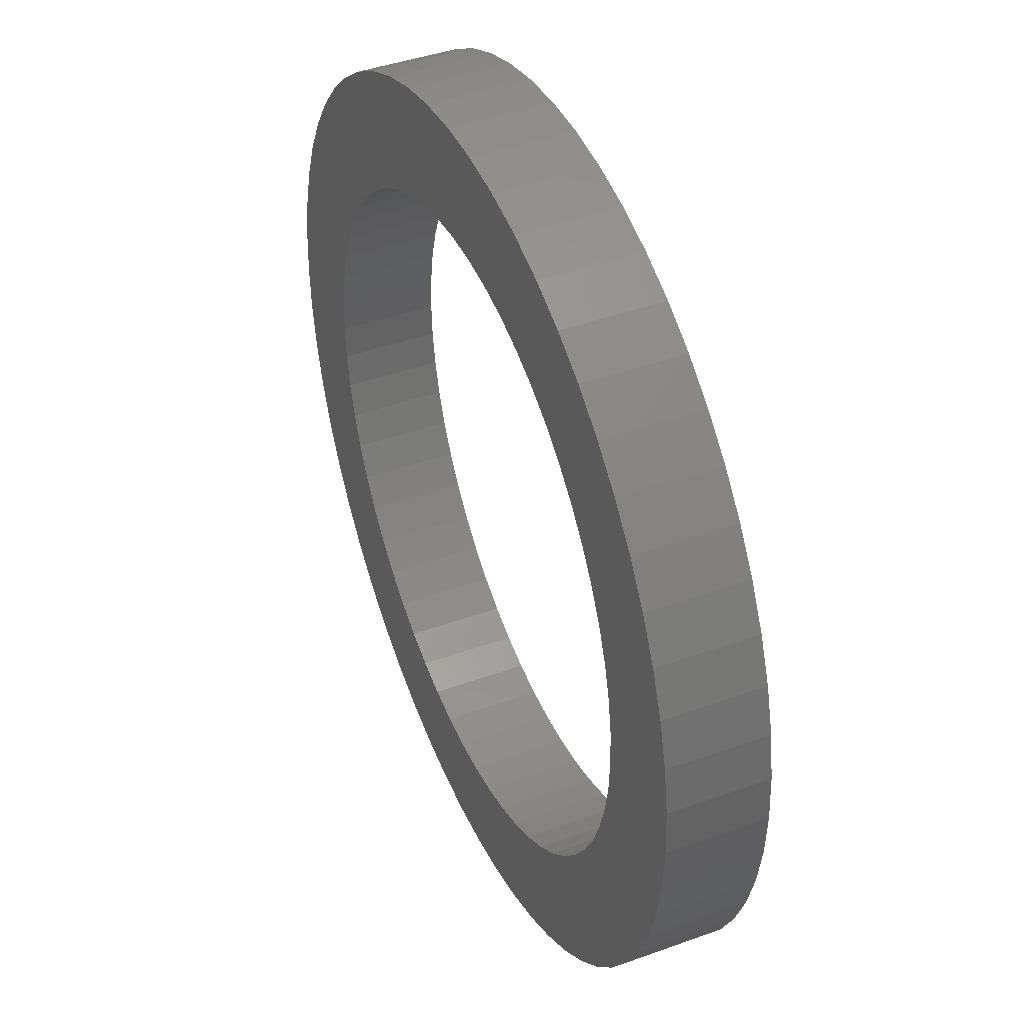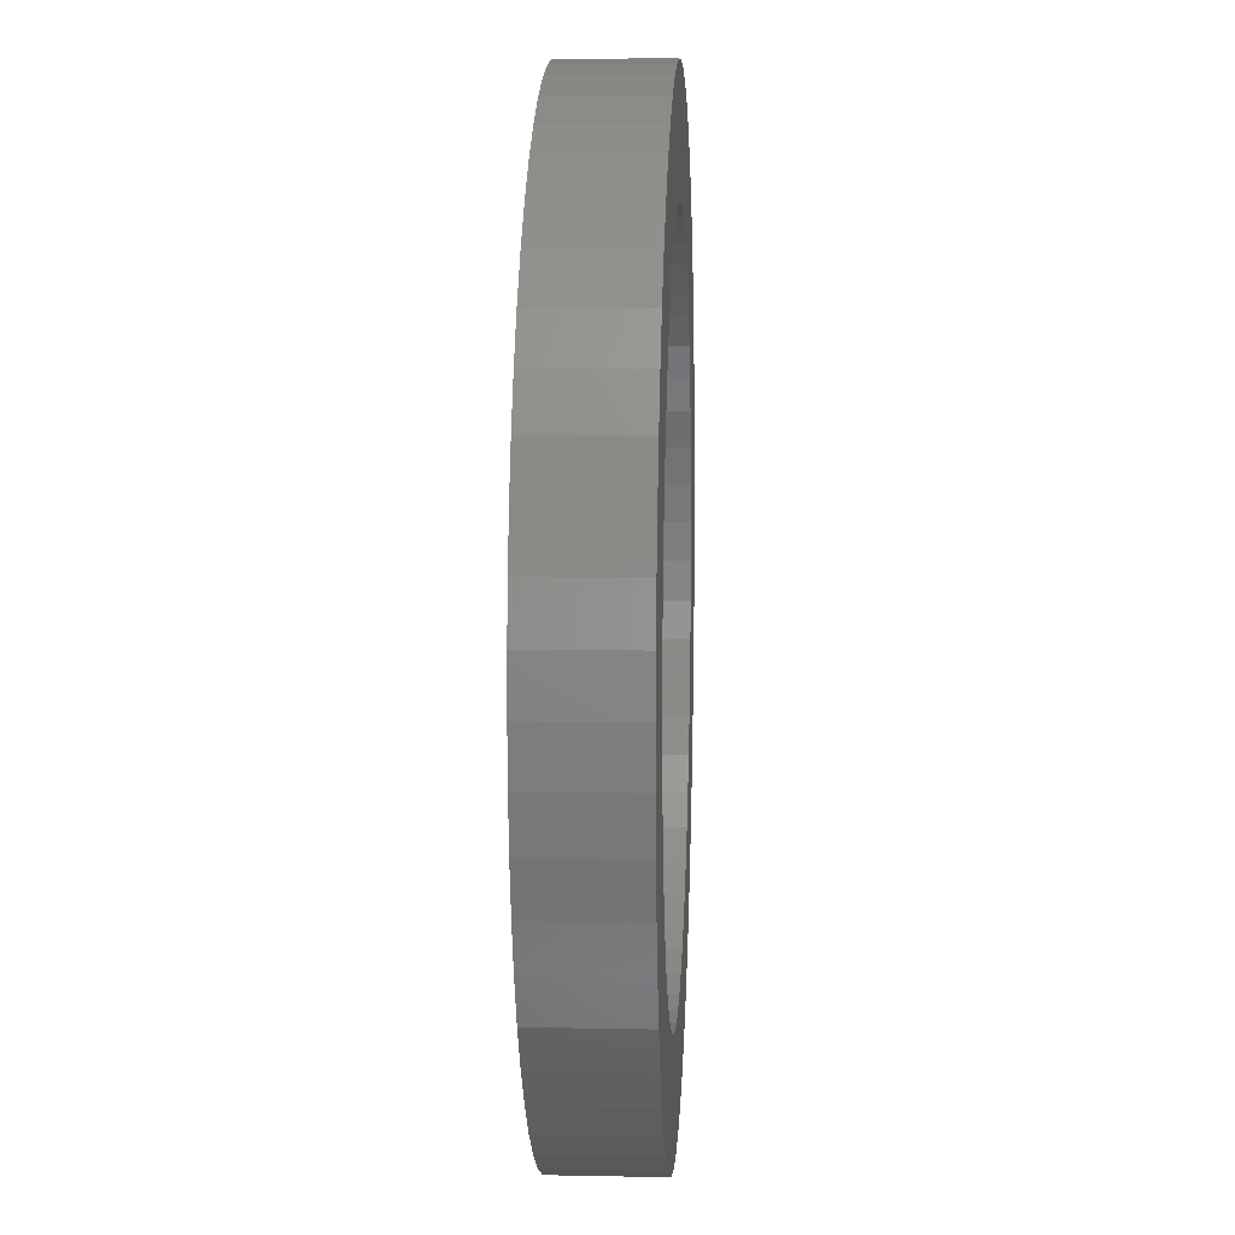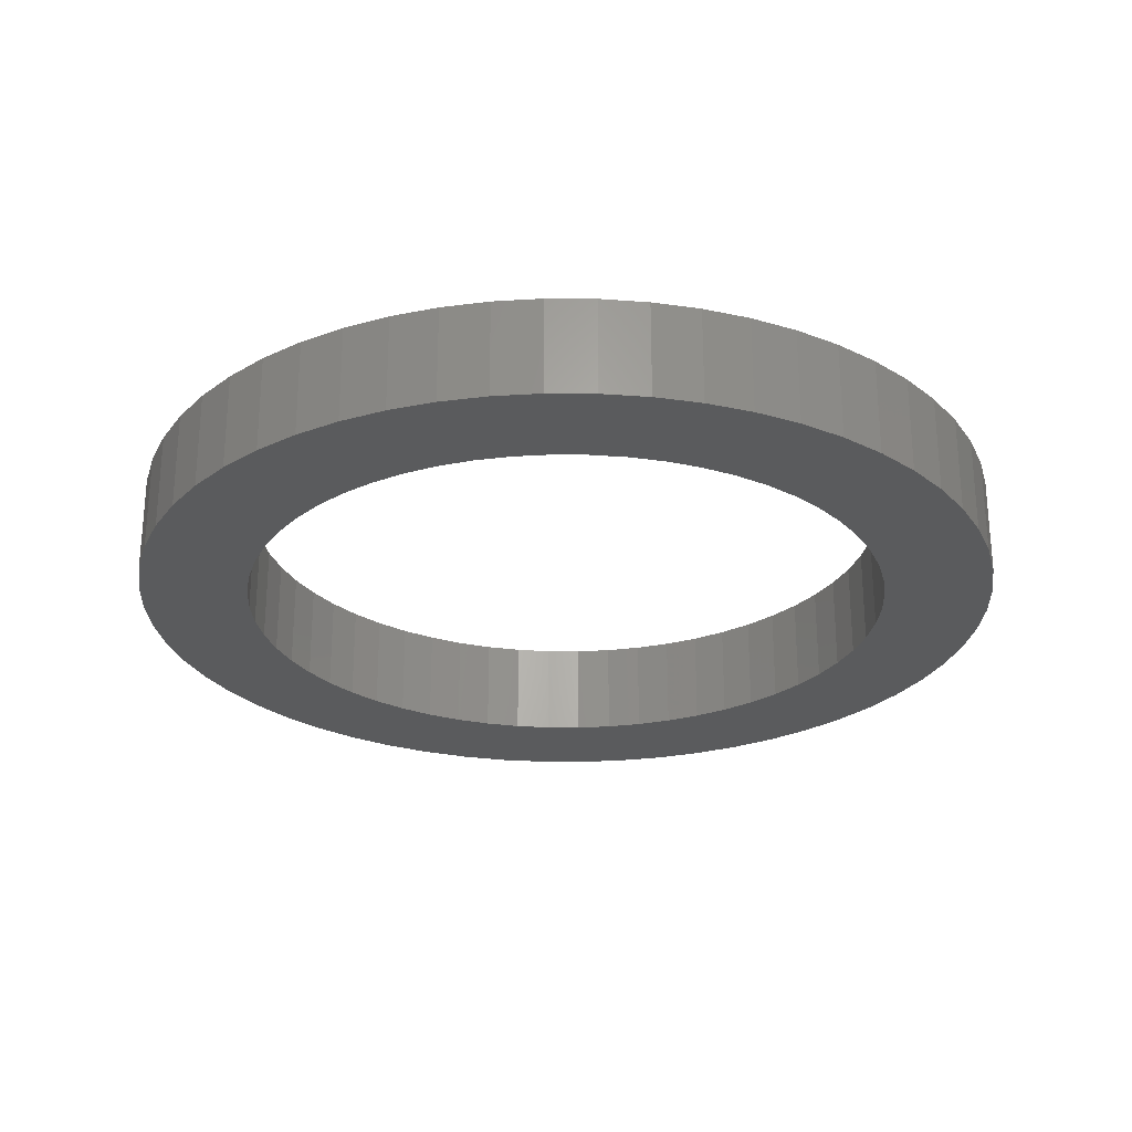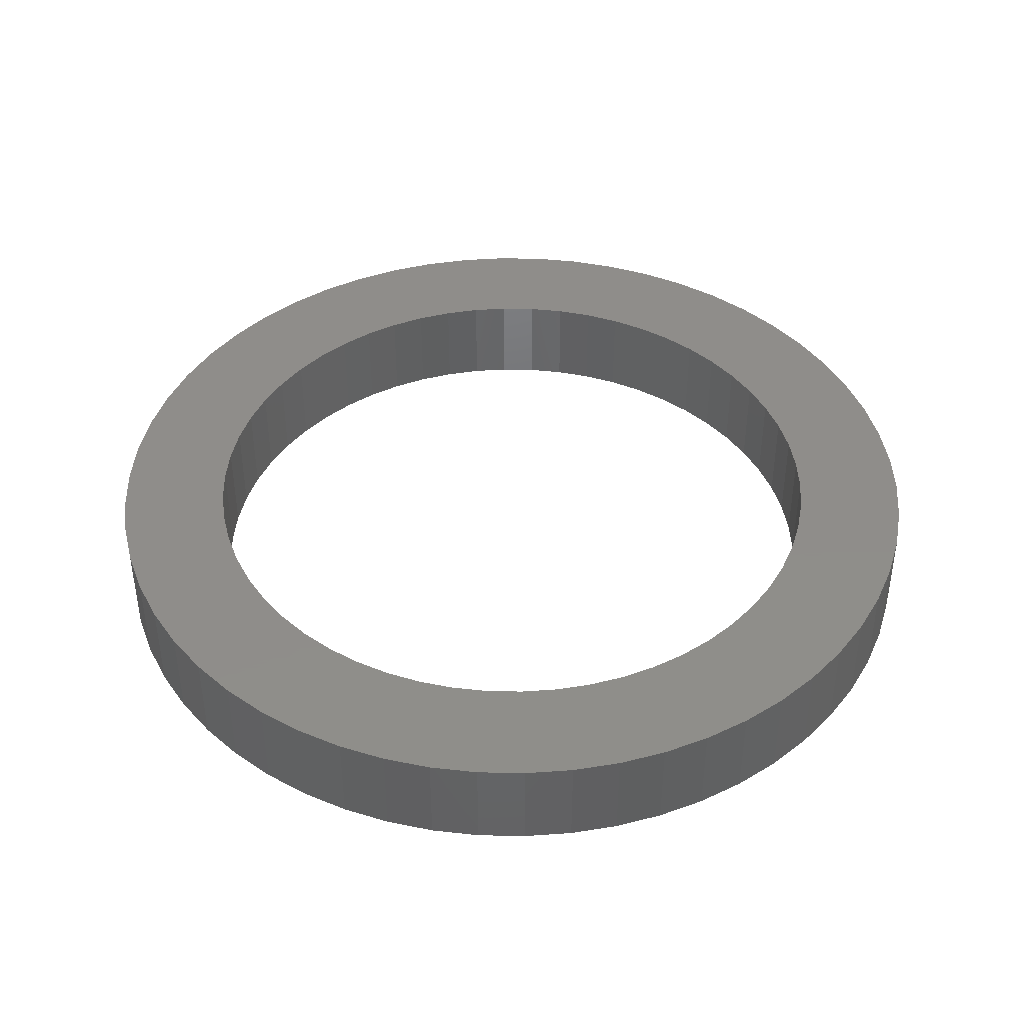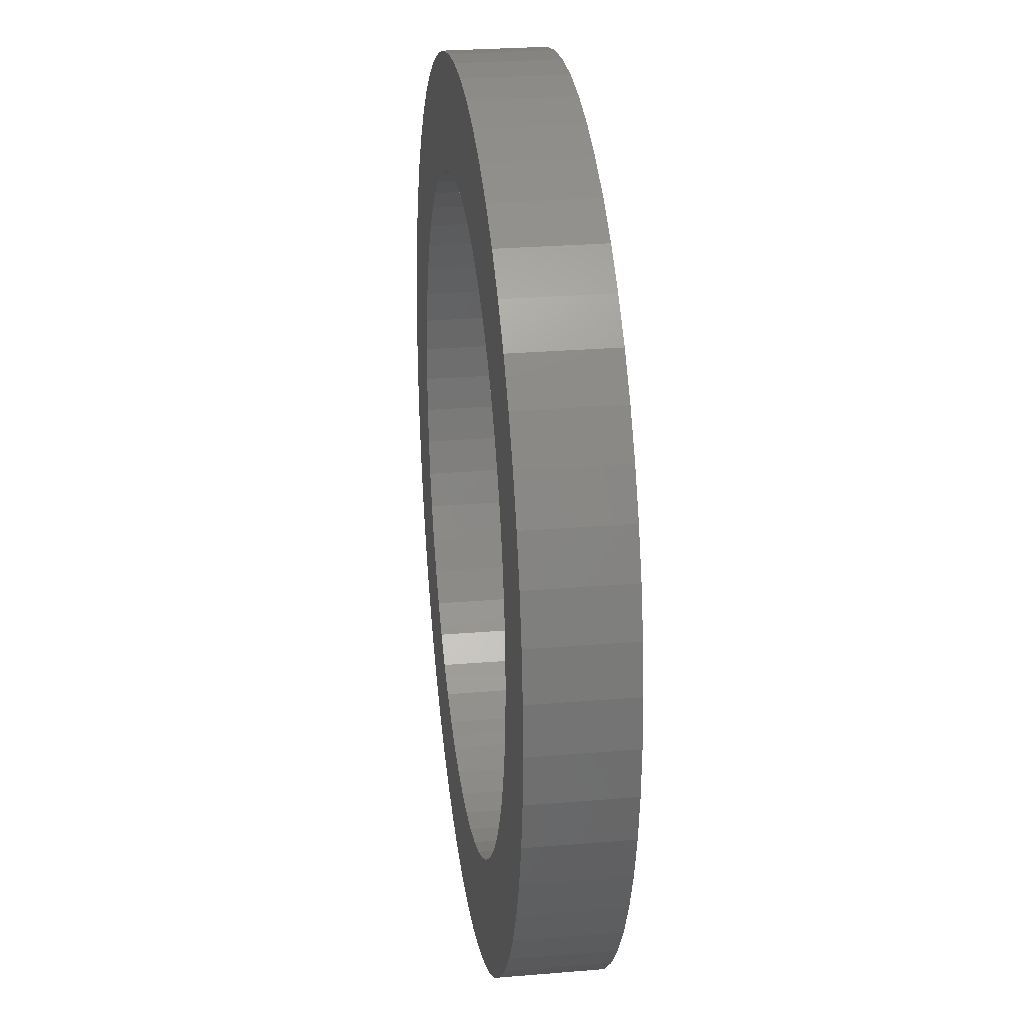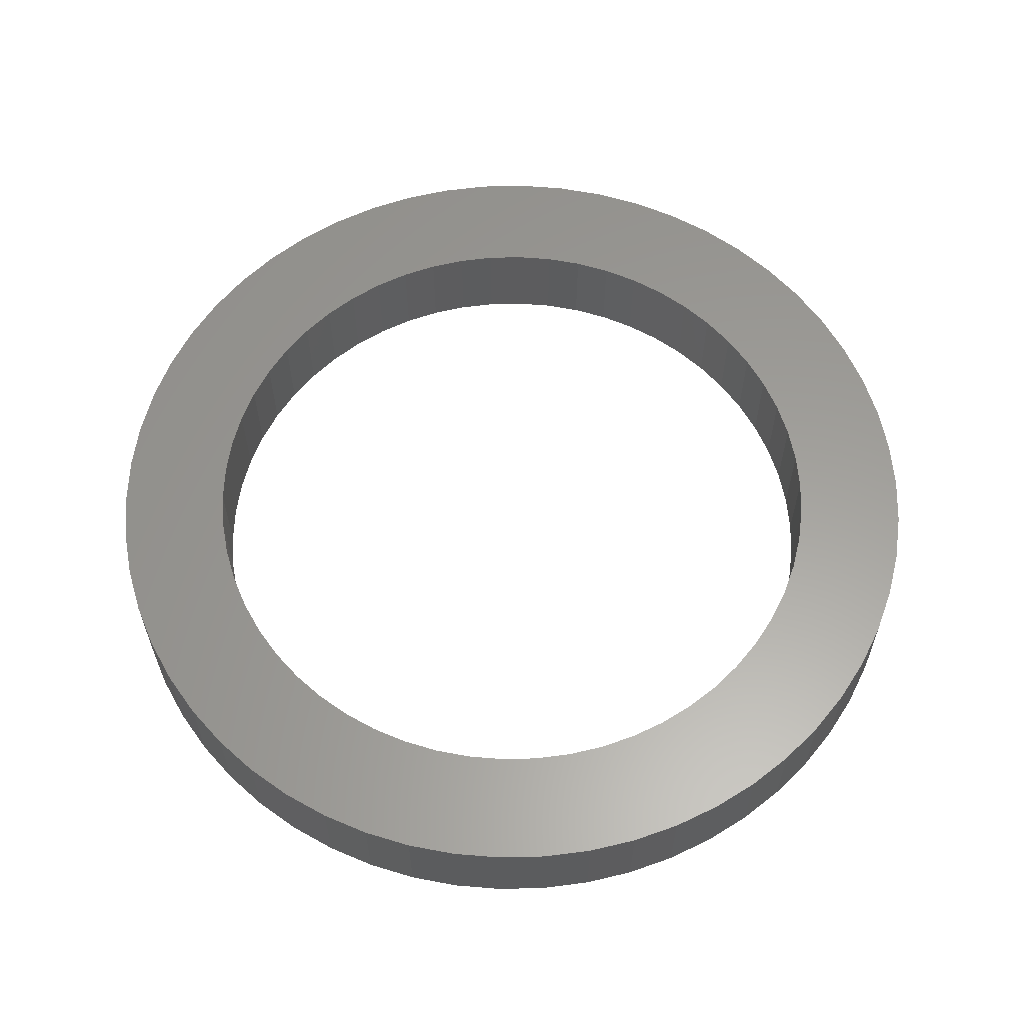
<metadata>
{"format":"stl","ext":"stl","renderer":"f3d","projection":"perspective","resolution":1024,"background":"white","views":[{"elev":42.6,"azim":-113.3,"up":"+Y"},{"elev":9.0,"azim":93.1,"up":"+Y"},{"elev":-26.2,"azim":42.9,"up":"+Z"},{"elev":42.1,"azim":7.6,"up":"+Z"},{"elev":26.6,"azim":-97.5,"up":"+Y"},{"elev":60.5,"azim":153.8,"up":"+Z"}]}
</metadata>
<code>
# stl→obj: 232 verts, 464 faces
v 6.71 0.7298 0
v 8.947 0.9731 0
v 6.75 3.659e-15 0
v 9 1.653e-15 0
v 6.71 -0.7298 0
v 8.947 -0.9731 0
v 6.592 -1.451 0
v 8.79 -1.935 0
v 6.397 -2.155 0
v 8.529 -2.874 0
v 6.126 -2.834 0
v 8.168 -3.779 0
v 5.784 -3.48 0
v 7.712 -4.64 0
v 5.374 -4.085 0
v 7.165 -5.447 0
v 4.9 -4.642 0
v 6.534 -6.189 0
v 4.37 -5.145 0
v 5.826 -6.859 0
v 3.788 -5.587 0
v 5.051 -7.449 0
v 3.162 -5.964 0
v 4.216 -7.952 0
v 2.498 -6.271 0
v 3.331 -8.361 0
v 1.806 -6.504 0
v 2.408 -8.672 0
v 1.092 -6.661 0
v 1.456 -8.881 0
v 0.3654 -6.74 0
v 0.4873 -8.987 0
v -0.3654 -6.74 0
v -0.4873 -8.987 0
v -1.092 -6.661 0
v -1.456 -8.881 0
v -1.806 -6.504 0
v -2.408 -8.672 0
v -2.498 -6.271 0
v -3.331 -8.361 0
v -3.162 -5.964 0
v -4.216 -7.952 0
v -3.788 -5.587 0
v -5.051 -7.449 0
v -4.37 -5.145 0
v -5.826 -6.859 0
v -4.9 -4.642 0
v -6.534 -6.189 0
v -5.374 -4.085 0
v -7.165 -5.447 0
v -5.784 -3.48 0
v -7.712 -4.64 0
v -6.126 -2.834 0
v -8.168 -3.779 0
v -6.397 -2.155 0
v -8.529 -2.874 0
v -6.592 -1.451 0
v -8.79 -1.935 0
v -6.71 -0.7298 0
v -8.947 -0.9731 0
v -6.75 1.179e-15 0
v -9 5.511e-16 0
v -6.71 0.7298 0
v -8.947 0.9731 0
v -6.592 1.451 0
v -8.79 1.935 0
v -6.397 2.155 0
v -8.529 2.874 0
v -6.126 2.834 0
v -8.168 3.779 0
v -5.784 3.48 0
v -7.712 4.64 0
v -5.374 4.085 0
v -7.165 5.447 0
v -4.9 4.642 0
v -6.534 6.189 0
v -4.37 5.145 0
v -5.826 6.859 0
v -3.788 5.587 0
v -5.051 7.449 0
v -3.162 5.964 0
v -4.216 7.952 0
v -2.498 6.271 0
v -3.331 8.361 0
v -1.806 6.504 0
v -2.408 8.672 0
v -1.092 6.661 0
v -1.456 8.881 0
v -0.3654 6.74 0
v -0.4873 8.987 0
v 0.3654 6.74 0
v 0.4873 8.987 0
v 1.092 6.661 0
v 1.456 8.881 0
v 1.806 6.504 0
v 2.408 8.672 0
v 2.498 6.271 0
v 3.331 8.361 0
v 3.162 5.964 0
v 4.216 7.952 0
v 3.788 5.587 0
v 5.051 7.449 0
v 4.37 5.145 0
v 5.826 6.859 0
v 4.9 4.642 0
v 6.534 6.189 0
v 5.374 4.085 0
v 7.165 5.447 0
v 5.784 3.48 0
v 7.712 4.64 0
v 6.126 2.834 0
v 8.168 3.779 0
v 6.397 2.155 0
v 8.529 2.874 0
v 6.592 1.451 0
v 8.79 1.935 0
v -8.947 0.9731 2
v -8.79 1.935 2
v -8.529 2.874 2
v -8.168 3.779 2
v -7.712 4.64 2
v -7.165 5.447 2
v -6.534 6.189 2
v -5.826 6.859 2
v -5.051 7.449 2
v -4.216 7.952 2
v -3.331 8.361 2
v -2.408 8.672 2
v -1.456 8.881 2
v -0.4873 8.987 2
v 0.4873 8.987 2
v 1.456 8.881 2
v 2.408 8.672 2
v 3.331 8.361 2
v 4.216 7.952 2
v 5.051 7.449 2
v 5.826 6.859 2
v 6.534 6.189 2
v 7.165 5.447 2
v 7.712 4.64 2
v 8.168 3.779 2
v 8.529 2.874 2
v 8.79 1.935 2
v 8.947 0.9731 2
v 9 3.858e-15 2
v 8.947 -0.9731 2
v 8.79 -1.935 2
v 8.529 -2.874 2
v 8.168 -3.779 2
v 7.712 -4.64 2
v 7.165 -5.447 2
v 6.534 -6.189 2
v 5.826 -6.859 2
v 5.051 -7.449 2
v 4.216 -7.952 2
v 3.331 -8.361 2
v 2.408 -8.672 2
v 1.456 -8.881 2
v 0.4873 -8.987 2
v -0.4873 -8.987 2
v -1.456 -8.881 2
v -2.408 -8.672 2
v -3.331 -8.361 2
v -4.216 -7.952 2
v -5.051 -7.449 2
v -5.826 -6.859 2
v -6.534 -6.189 2
v -7.165 -5.447 2
v -7.712 -4.64 2
v -8.168 -3.779 2
v -8.529 -2.874 2
v -8.79 -1.935 2
v -8.947 -0.9731 2
v -9 5.511e-16 2
v 5.784 3.48 2
v 5.374 4.085 2
v 4.9 4.642 2
v 4.37 5.145 2
v 3.788 5.587 2
v 3.162 5.964 2
v 2.498 6.271 2
v 1.806 6.504 2
v 1.092 6.661 2
v 0.3654 6.74 2
v -0.3654 6.74 2
v -1.092 6.661 2
v -1.806 6.504 2
v -2.498 6.271 2
v -3.162 5.964 2
v -3.788 5.587 2
v -4.37 5.145 2
v -4.9 4.642 2
v -5.374 4.085 2
v -5.784 3.48 2
v -6.126 2.834 2
v -6.397 2.155 2
v -6.592 1.451 2
v -6.71 0.7298 2
v -6.75 1.179e-15 2
v -6.71 -0.7298 2
v -6.592 -1.451 2
v -6.397 -2.155 2
v -6.126 -2.834 2
v -5.784 -3.48 2
v -5.374 -4.085 2
v -4.9 -4.642 2
v -4.37 -5.145 2
v -3.788 -5.587 2
v -3.162 -5.964 2
v -2.498 -6.271 2
v -1.806 -6.504 2
v -1.092 -6.661 2
v -0.3654 -6.74 2
v 0.3654 -6.74 2
v 1.092 -6.661 2
v 1.806 -6.504 2
v 2.498 -6.271 2
v 3.162 -5.964 2
v 3.788 -5.587 2
v 4.37 -5.145 2
v 4.9 -4.642 2
v 5.374 -4.085 2
v 5.784 -3.48 2
v 6.126 -2.834 2
v 6.397 -2.155 2
v 6.592 -1.451 2
v 6.71 -0.7298 2
v 6.75 2.005e-15 2
v 6.71 0.7298 2
v 6.592 1.451 2
v 6.397 2.155 2
v 6.126 2.834 2
f 1 2 3
f 2 4 3
f 3 4 5
f 4 6 5
f 5 6 7
f 6 8 7
f 7 8 9
f 8 10 9
f 9 10 11
f 10 12 11
f 11 12 13
f 12 14 13
f 13 14 15
f 14 16 15
f 15 16 17
f 16 18 17
f 17 18 19
f 18 20 19
f 19 20 21
f 20 22 21
f 21 22 23
f 22 24 23
f 23 24 25
f 24 26 25
f 25 26 27
f 26 28 27
f 27 28 29
f 28 30 29
f 29 30 31
f 30 32 31
f 31 32 33
f 32 34 33
f 33 34 35
f 34 36 35
f 35 36 37
f 36 38 37
f 37 38 39
f 38 40 39
f 39 40 41
f 40 42 41
f 41 42 43
f 42 44 43
f 43 44 45
f 44 46 45
f 45 46 47
f 46 48 47
f 47 48 49
f 48 50 49
f 49 50 51
f 50 52 51
f 51 52 53
f 52 54 53
f 53 54 55
f 54 56 55
f 55 56 57
f 56 58 57
f 57 58 59
f 58 60 59
f 59 60 61
f 60 62 61
f 61 62 63
f 62 64 63
f 63 64 65
f 64 66 65
f 65 66 67
f 66 68 67
f 67 68 69
f 68 70 69
f 69 70 71
f 70 72 71
f 71 72 73
f 72 74 73
f 73 74 75
f 74 76 75
f 75 76 77
f 76 78 77
f 77 78 79
f 78 80 79
f 79 80 81
f 80 82 81
f 81 82 83
f 82 84 83
f 83 84 85
f 84 86 85
f 85 86 87
f 86 88 87
f 87 88 89
f 88 90 89
f 89 90 91
f 90 92 91
f 91 92 93
f 92 94 93
f 93 94 95
f 94 96 95
f 95 96 97
f 96 98 97
f 97 98 99
f 98 100 99
f 99 100 101
f 100 102 101
f 101 102 103
f 102 104 103
f 103 104 105
f 104 106 105
f 105 106 107
f 106 108 107
f 107 108 109
f 108 110 109
f 109 110 111
f 110 112 111
f 111 112 113
f 112 114 113
f 113 114 115
f 114 116 115
f 115 116 1
f 116 2 1
f 62 117 64
f 117 118 64
f 64 118 66
f 118 119 66
f 66 119 68
f 119 120 68
f 68 120 70
f 120 121 70
f 70 121 72
f 121 122 72
f 72 122 74
f 122 123 74
f 74 123 76
f 123 124 76
f 76 124 78
f 124 125 78
f 78 125 80
f 125 126 80
f 80 126 82
f 126 127 82
f 82 127 84
f 127 128 84
f 84 128 86
f 128 129 86
f 86 129 88
f 129 130 88
f 88 130 90
f 130 131 90
f 90 131 92
f 131 132 92
f 92 132 94
f 132 133 94
f 94 133 96
f 133 134 96
f 96 134 98
f 134 135 98
f 98 135 100
f 135 136 100
f 100 136 102
f 136 137 102
f 102 137 104
f 137 138 104
f 104 138 106
f 138 139 106
f 106 139 108
f 139 140 108
f 108 140 110
f 140 141 110
f 110 141 112
f 141 142 112
f 112 142 114
f 142 143 114
f 114 143 116
f 143 144 116
f 116 144 2
f 144 145 2
f 2 145 4
f 145 146 4
f 4 146 6
f 146 147 6
f 6 147 8
f 147 148 8
f 8 148 10
f 148 149 10
f 10 149 12
f 149 150 12
f 12 150 14
f 150 151 14
f 14 151 16
f 151 152 16
f 16 152 18
f 152 153 18
f 18 153 20
f 153 154 20
f 20 154 22
f 154 155 22
f 22 155 24
f 155 156 24
f 24 156 26
f 156 157 26
f 26 157 28
f 157 158 28
f 28 158 30
f 158 159 30
f 30 159 32
f 159 160 32
f 32 160 34
f 160 161 34
f 34 161 36
f 161 162 36
f 36 162 38
f 162 163 38
f 38 163 40
f 163 164 40
f 40 164 42
f 164 165 42
f 42 165 44
f 165 166 44
f 44 166 46
f 166 167 46
f 46 167 48
f 167 168 48
f 48 168 50
f 168 169 50
f 50 169 52
f 169 170 52
f 52 170 54
f 170 171 54
f 54 171 56
f 171 172 56
f 56 172 58
f 172 173 58
f 58 173 60
f 173 174 60
f 60 174 62
f 174 117 62
f 175 140 176
f 140 139 176
f 176 139 177
f 139 138 177
f 177 138 178
f 138 137 178
f 178 137 179
f 137 136 179
f 179 136 180
f 136 135 180
f 180 135 181
f 135 134 181
f 181 134 182
f 134 133 182
f 182 133 183
f 133 132 183
f 183 132 184
f 132 131 184
f 184 131 185
f 131 130 185
f 185 130 186
f 130 129 186
f 186 129 187
f 129 128 187
f 187 128 188
f 128 127 188
f 188 127 189
f 127 126 189
f 189 126 190
f 126 125 190
f 190 125 191
f 125 124 191
f 191 124 192
f 124 123 192
f 192 123 193
f 123 122 193
f 193 122 194
f 122 121 194
f 194 121 195
f 121 120 195
f 195 120 196
f 120 119 196
f 196 119 197
f 119 118 197
f 197 118 198
f 118 117 198
f 198 117 199
f 117 174 199
f 199 174 200
f 174 173 200
f 200 173 201
f 173 172 201
f 201 172 202
f 172 171 202
f 202 171 203
f 171 170 203
f 203 170 204
f 170 169 204
f 204 169 205
f 169 168 205
f 205 168 206
f 168 167 206
f 206 167 207
f 167 166 207
f 207 166 208
f 166 165 208
f 208 165 209
f 165 164 209
f 209 164 210
f 164 163 210
f 210 163 211
f 163 162 211
f 211 162 212
f 162 161 212
f 212 161 213
f 161 160 213
f 213 160 214
f 160 159 214
f 214 159 215
f 159 158 215
f 215 158 216
f 158 157 216
f 216 157 217
f 157 156 217
f 217 156 218
f 156 155 218
f 218 155 219
f 155 154 219
f 219 154 220
f 154 153 220
f 220 153 221
f 153 152 221
f 221 152 222
f 152 151 222
f 222 151 223
f 151 150 223
f 223 150 224
f 150 149 224
f 224 149 225
f 149 148 225
f 225 148 226
f 148 147 226
f 226 147 227
f 147 146 227
f 227 146 228
f 146 145 228
f 228 145 229
f 145 144 229
f 229 144 230
f 144 143 230
f 230 143 231
f 143 142 231
f 231 142 232
f 142 141 232
f 232 141 175
f 141 140 175
f 199 61 198
f 61 63 198
f 198 63 197
f 63 65 197
f 197 65 196
f 65 67 196
f 196 67 195
f 67 69 195
f 195 69 194
f 69 71 194
f 194 71 193
f 71 73 193
f 193 73 192
f 73 75 192
f 192 75 191
f 75 77 191
f 191 77 190
f 77 79 190
f 190 79 189
f 79 81 189
f 189 81 188
f 81 83 188
f 188 83 187
f 83 85 187
f 187 85 186
f 85 87 186
f 186 87 185
f 87 89 185
f 185 89 184
f 89 91 184
f 184 91 183
f 91 93 183
f 183 93 182
f 93 95 182
f 182 95 181
f 95 97 181
f 181 97 180
f 97 99 180
f 180 99 179
f 99 101 179
f 179 101 178
f 101 103 178
f 178 103 177
f 103 105 177
f 177 105 176
f 105 107 176
f 176 107 175
f 107 109 175
f 175 109 232
f 109 111 232
f 232 111 231
f 111 113 231
f 231 113 230
f 113 115 230
f 230 115 229
f 115 1 229
f 229 1 228
f 1 3 228
f 228 3 227
f 3 5 227
f 227 5 226
f 5 7 226
f 226 7 225
f 7 9 225
f 225 9 224
f 9 11 224
f 224 11 223
f 11 13 223
f 223 13 222
f 13 15 222
f 222 15 221
f 15 17 221
f 221 17 220
f 17 19 220
f 220 19 219
f 19 21 219
f 219 21 218
f 21 23 218
f 218 23 217
f 23 25 217
f 217 25 216
f 25 27 216
f 216 27 215
f 27 29 215
f 215 29 214
f 29 31 214
f 214 31 213
f 31 33 213
f 213 33 212
f 33 35 212
f 212 35 211
f 35 37 211
f 211 37 210
f 37 39 210
f 210 39 209
f 39 41 209
f 209 41 208
f 41 43 208
f 208 43 207
f 43 45 207
f 207 45 206
f 45 47 206
f 206 47 205
f 47 49 205
f 205 49 204
f 49 51 204
f 204 51 203
f 51 53 203
f 203 53 202
f 53 55 202
f 202 55 201
f 55 57 201
f 201 57 200
f 57 59 200
f 200 59 199
f 59 61 199

</code>
